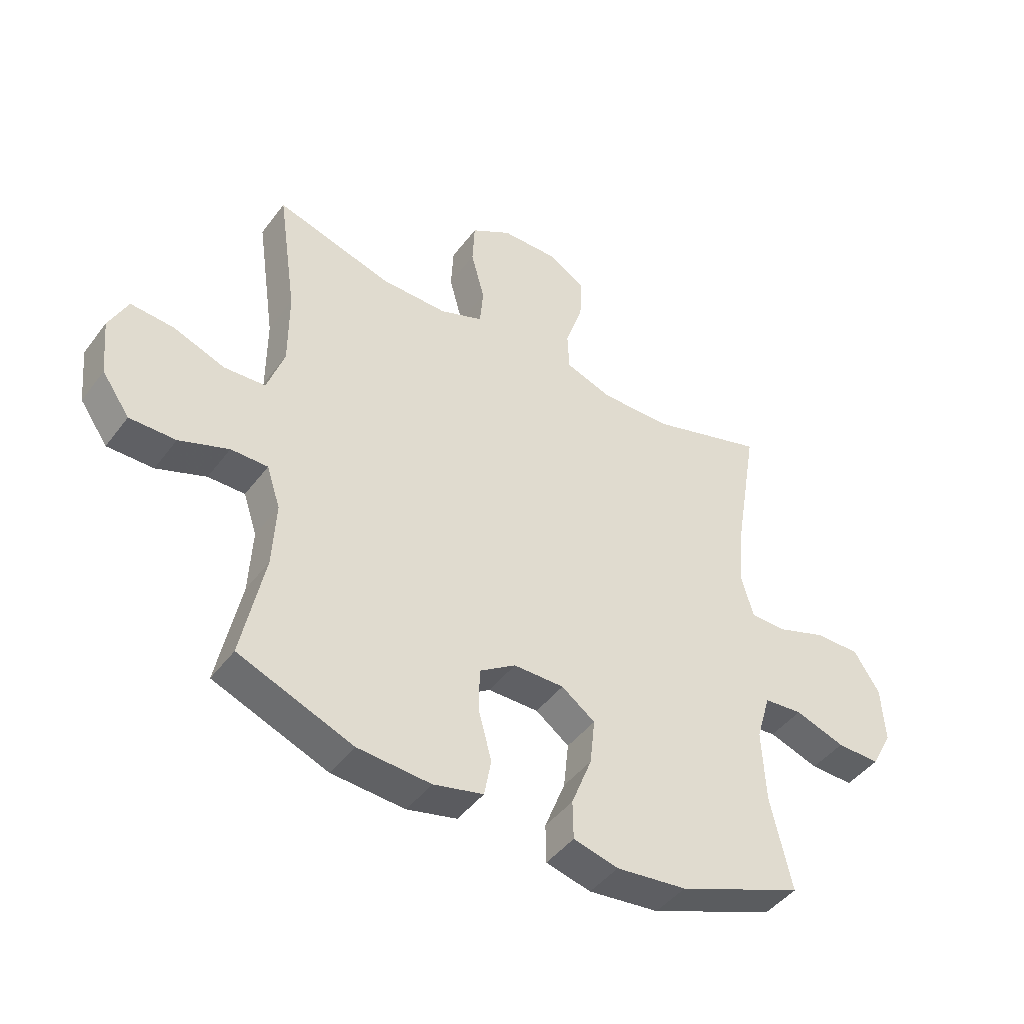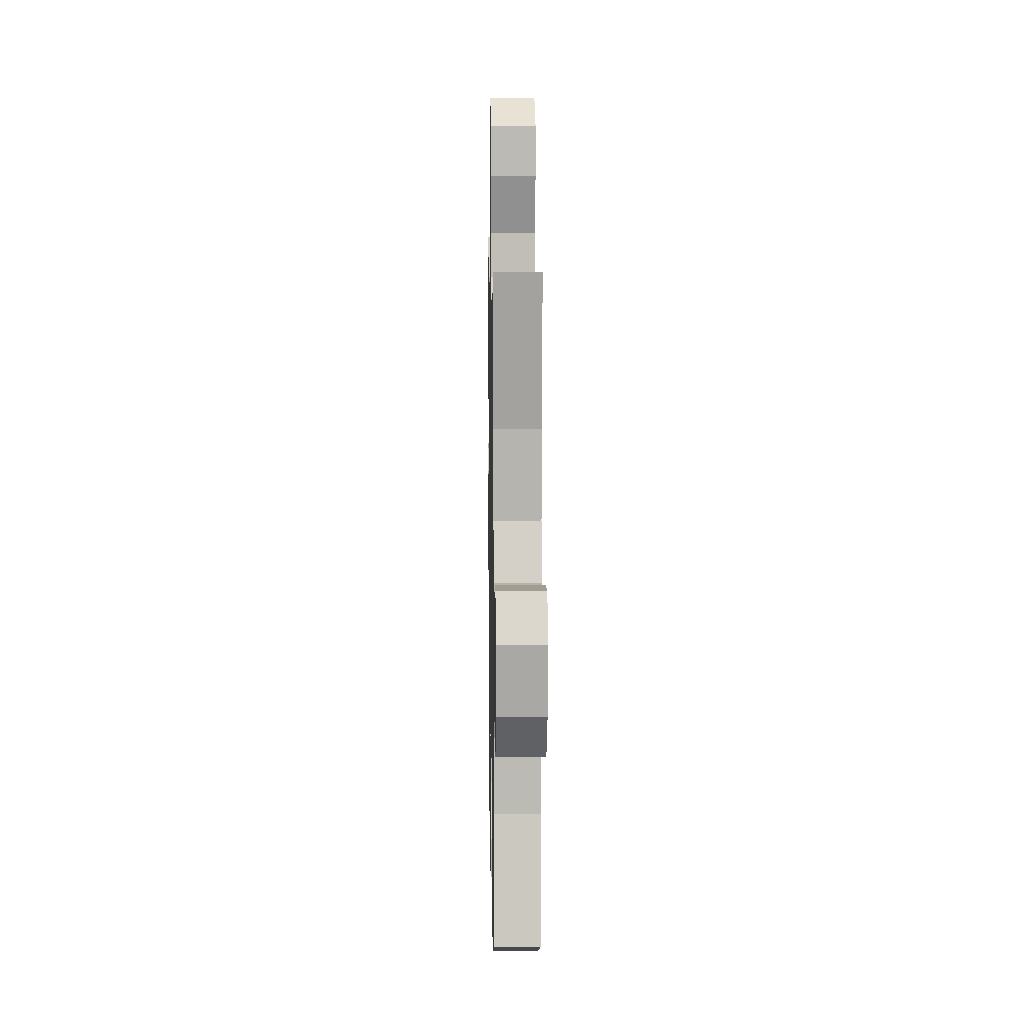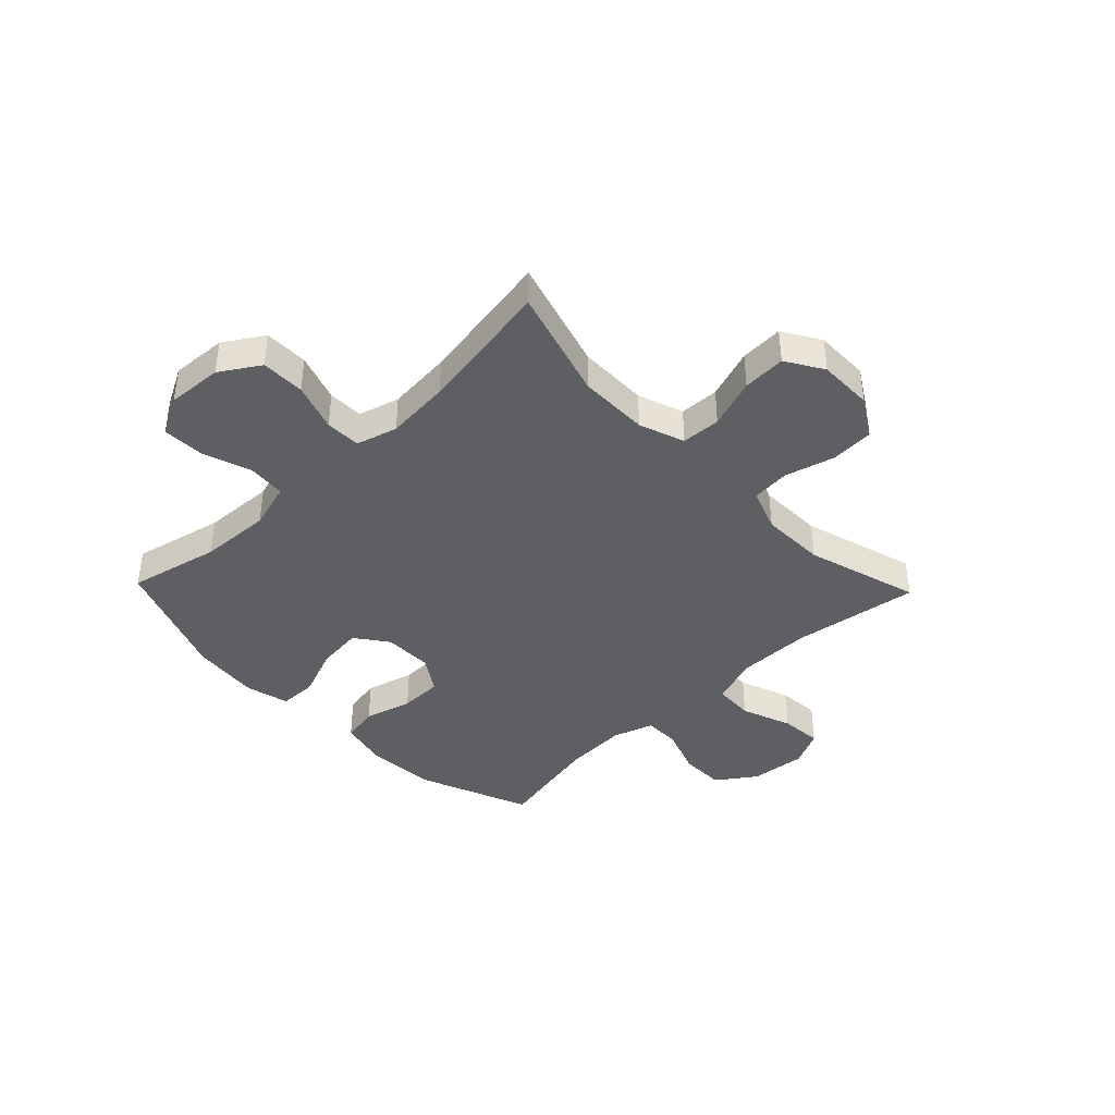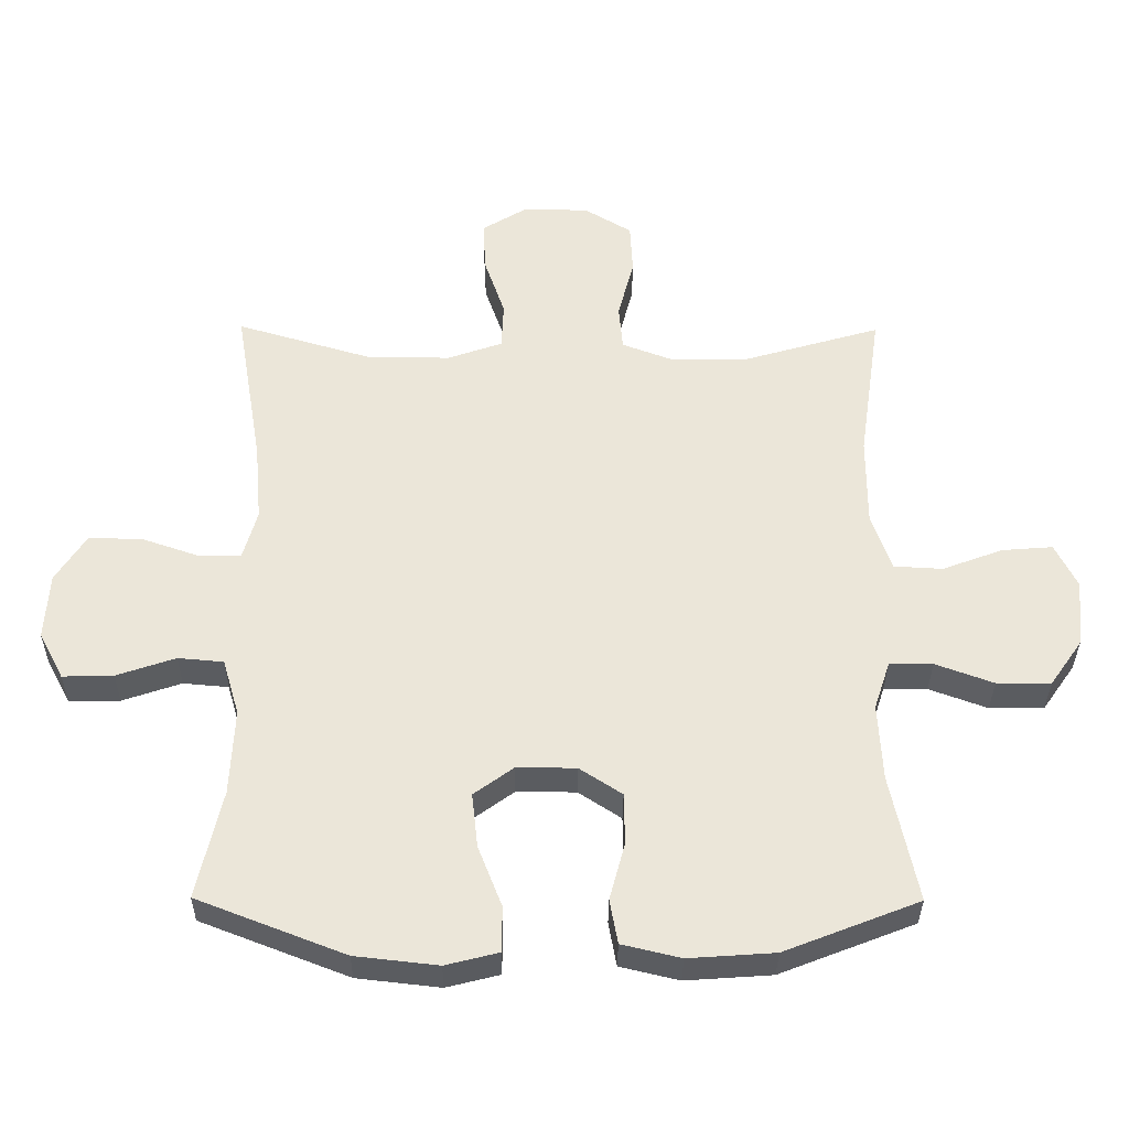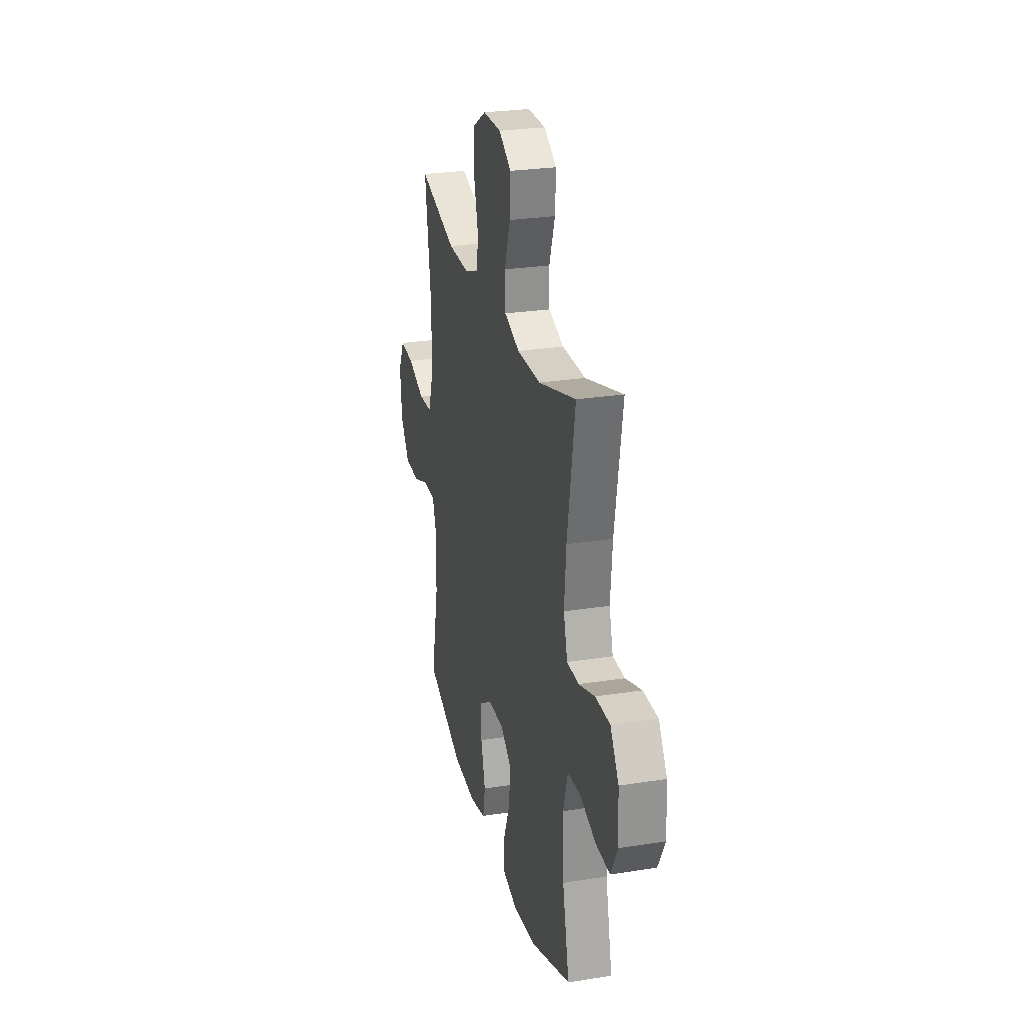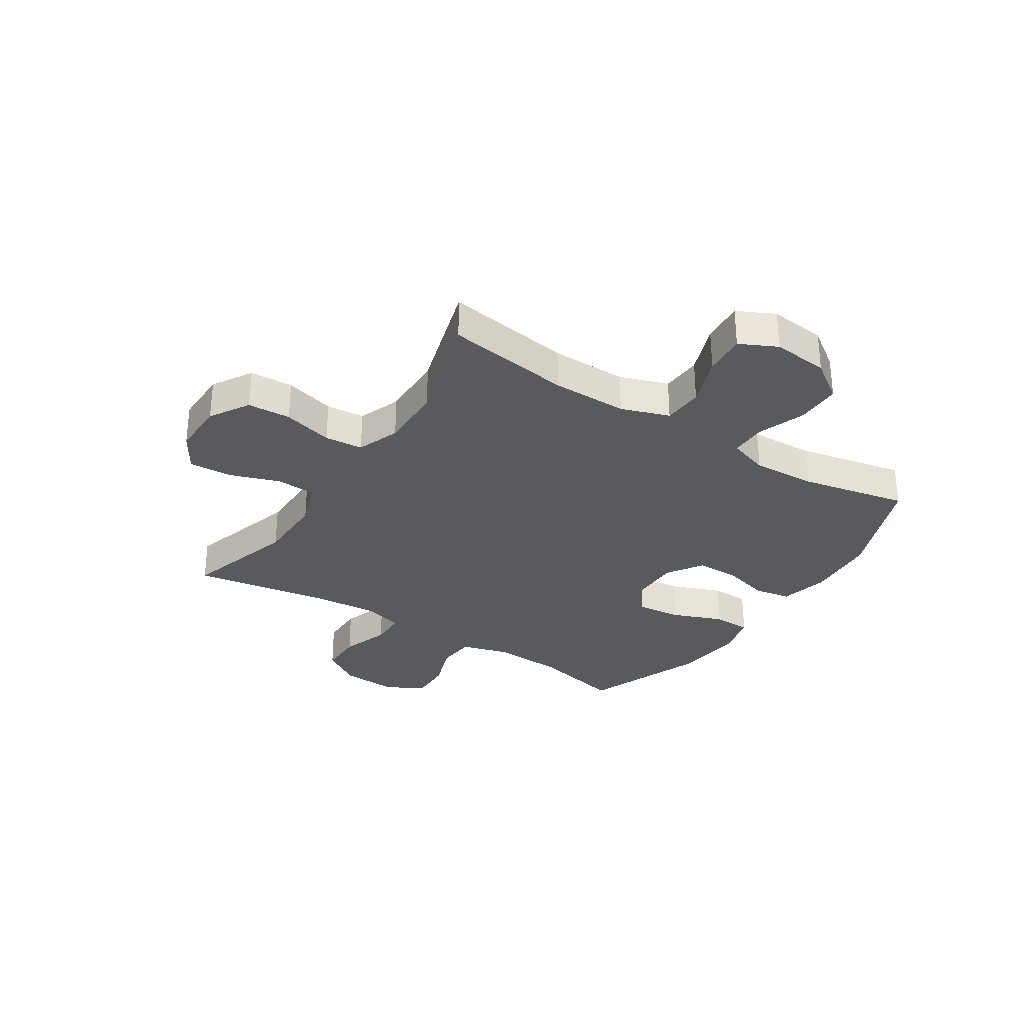
<metadata>
{"format":"obj","ext":"obj","renderer":"f3d","projection":"perspective","resolution":1024,"background":"white","views":[{"elev":-44.7,"azim":145.7,"up":"+Z"},{"elev":9.4,"azim":89.0,"up":"+Z"},{"elev":-40.5,"azim":-46.1,"up":"+Y"},{"elev":-34.0,"azim":-0.5,"up":"+Z"},{"elev":26.6,"azim":-103.9,"up":"+Z"},{"elev":-31.0,"azim":57.1,"up":"+Y"}]}
</metadata>
<code>
v -0.5 0.07 0.5
v -0.298 0.07 0.44
v -0.172 0.07 0.439
v -0.09 0.07 0.468
v -0.087 0.07 0.539
v -0.118 0.07 0.629
v -0.122 0.07 0.707
v -0.055 0.07 0.748
v 0.044 0.07 0.747
v 0.115 0.07 0.704
v 0.119 0.07 0.626
v 0.095 0.07 0.536
v 0.101 0.07 0.467
v 0.178 0.07 0.438
v 0.295 0.07 0.44
v 0.5 0.07 0.5
v 0.467 0.07 0.272
v 0.467 0.07 0.137
v 0.497 0.07 0.05
v 0.57 0.07 0.046
v 0.661 0.07 0.08
v 0.737 0.07 0.086
v 0.77 0.07 0.019
v 0.76 0.07 -0.082
v 0.711 0.07 -0.152
v 0.63 0.07 -0.152
v 0.543 0.07 -0.12
v 0.478 0.07 -0.12
v 0.454 0.07 -0.193
v 0.46 0.07 -0.308
v 0.5 0.07 -0.5
v 0.299 0.07 -0.579
v 0.17 0.07 -0.588
v 0.082 0.07 -0.567
v 0.07 0.07 -0.501
v 0.093 0.07 -0.414
v 0.092 0.07 -0.337
v 0.028 0.07 -0.295
v -0.061 0.07 -0.295
v -0.12 0.07 -0.338
v -0.111 0.07 -0.42
v -0.075 0.07 -0.512
v -0.076 0.07 -0.58
v -0.155 0.07 -0.6
v -0.279 0.07 -0.586
v -0.5 0.07 -0.5
v -0.463 0.07 -0.336
v -0.457 0.07 -0.207
v -0.482 0.07 -0.122
v -0.55 0.07 -0.116
v -0.638 0.07 -0.146
v -0.714 0.07 -0.148
v -0.751 0.07 -0.078
v -0.745 0.07 0.022
v -0.7 0.07 0.093
v -0.621 0.07 0.093
v -0.534 0.07 0.063
v -0.47 0.07 0.064
v -0.449 0.07 0.138
v -0.459 0.07 0.254
v -0.5 0 0.5
v -0.298 0 0.44
v -0.172 0 0.439
v -0.09 0 0.468
v -0.087 0 0.539
v -0.118 0 0.629
v -0.122 0 0.707
v -0.055 0 0.748
v 0.044 0 0.747
v 0.115 0 0.704
v 0.119 0 0.626
v 0.095 0 0.536
v 0.101 0 0.467
v 0.178 0 0.438
v 0.295 0 0.44
v 0.5 0 0.5
v 0.467 0 0.272
v 0.467 0 0.137
v 0.497 0 0.05
v 0.57 0 0.046
v 0.661 0 0.08
v 0.737 0 0.086
v 0.77 0 0.019
v 0.76 0 -0.082
v 0.711 0 -0.152
v 0.63 0 -0.152
v 0.543 0 -0.12
v 0.478 0 -0.12
v 0.454 0 -0.193
v 0.46 0 -0.308
v 0.5 0 -0.5
v 0.299 0 -0.579
v 0.17 0 -0.588
v 0.082 0 -0.567
v 0.07 0 -0.501
v 0.093 0 -0.414
v 0.092 0 -0.337
v 0.028 0 -0.295
v -0.061 0 -0.295
v -0.12 0 -0.338
v -0.111 0 -0.42
v -0.075 0 -0.512
v -0.076 0 -0.58
v -0.155 0 -0.6
v -0.279 0 -0.586
v -0.5 0 -0.5
v -0.463 0 -0.336
v -0.457 0 -0.207
v -0.482 0 -0.122
v -0.55 0 -0.116
v -0.638 0 -0.146
v -0.714 0 -0.148
v -0.751 0 -0.078
v -0.745 0 0.022
v -0.7 0 0.093
v -0.621 0 0.093
v -0.534 0 0.063
v -0.47 0 0.064
v -0.449 0 0.138
v -0.459 0 0.254
f 55 56 57
f 54 55 57
f 53 54 57
f 52 53 57
f 51 52 57
f 50 51 57
f 49 50 57 58
f 48 49 58 59
f 45 46 47
f 44 45 47
f 43 44 47
f 42 43 47
f 41 42 47
f 40 41 47 48
f 39 40 48 59
f 34 35 36
f 33 34 36
f 32 33 36
f 31 32 36
f 30 31 36
f 29 30 36 37
f 28 29 37 38
f 25 26 27
f 24 25 27
f 23 24 27
f 22 23 27
f 21 22 27
f 20 21 27
f 19 20 27 28
f 39 59 60
f 38 39 60
f 28 38 60
f 19 28 60
f 18 19 60
f 10 11 12
f 9 10 12
f 8 9 12
f 7 8 12
f 6 7 12
f 5 6 12
f 4 5 12 13
f 3 4 13 14
f 18 60 1 2
f 17 18 2 3
f 15 16 17
f 14 15 17
f 3 14 17
f 117 116 115
f 117 115 114
f 117 114 113
f 117 113 112
f 117 112 111
f 117 111 110
f 118 117 110 109
f 119 118 109 108
f 107 106 105
f 107 105 104
f 107 104 103
f 107 103 102
f 107 102 101
f 108 107 101 100
f 119 108 100 99
f 96 95 94
f 96 94 93
f 96 93 92
f 96 92 91
f 96 91 90
f 97 96 90 89
f 98 97 89 88
f 87 86 85
f 87 85 84
f 87 84 83
f 87 83 82
f 87 82 81
f 87 81 80
f 88 87 80 79
f 120 119 99
f 120 99 98
f 120 98 88
f 120 88 79
f 120 79 78
f 72 71 70
f 72 70 69
f 72 69 68
f 72 68 67
f 72 67 66
f 72 66 65
f 73 72 65 64
f 74 73 64 63
f 62 61 120 78
f 63 62 78 77
f 77 76 75
f 77 75 74
f 77 74 63
f 1 61 62 2
f 2 62 63 3
f 3 63 64 4
f 4 64 65 5
f 5 65 66 6
f 6 66 67 7
f 7 67 68 8
f 8 68 69 9
f 9 69 70 10
f 10 70 71 11
f 11 71 72 12
f 12 72 73 13
f 13 73 74 14
f 14 74 75 15
f 15 75 76 16
f 16 76 77 17
f 17 77 78 18
f 18 78 79 19
f 19 79 80 20
f 20 80 81 21
f 21 81 82 22
f 22 82 83 23
f 23 83 84 24
f 24 84 85 25
f 25 85 86 26
f 26 86 87 27
f 27 87 88 28
f 28 88 89 29
f 29 89 90 30
f 30 90 91 31
f 31 91 92 32
f 32 92 93 33
f 33 93 94 34
f 34 94 95 35
f 35 95 96 36
f 36 96 97 37
f 37 97 98 38
f 38 98 99 39
f 39 99 100 40
f 40 100 101 41
f 41 101 102 42
f 42 102 103 43
f 43 103 104 44
f 44 104 105 45
f 45 105 106 46
f 46 106 107 47
f 47 107 108 48
f 48 108 109 49
f 49 109 110 50
f 50 110 111 51
f 51 111 112 52
f 52 112 113 53
f 53 113 114 54
f 54 114 115 55
f 55 115 116 56
f 56 116 117 57
f 57 117 118 58
f 58 118 119 59
f 59 119 120 60
f 60 120 61 1

</code>
